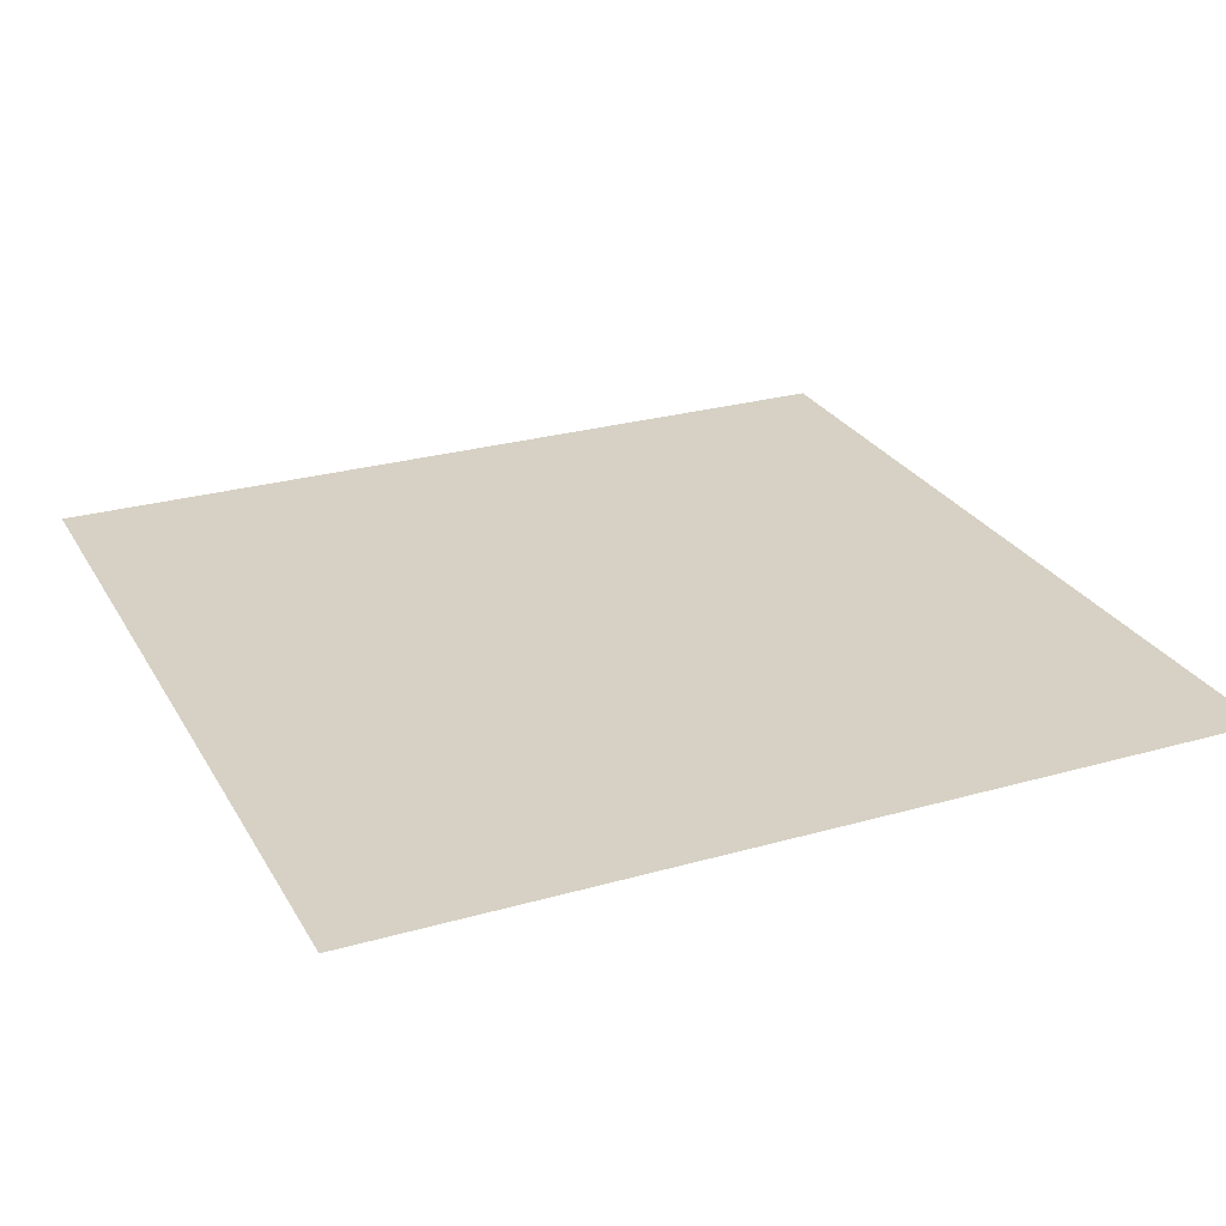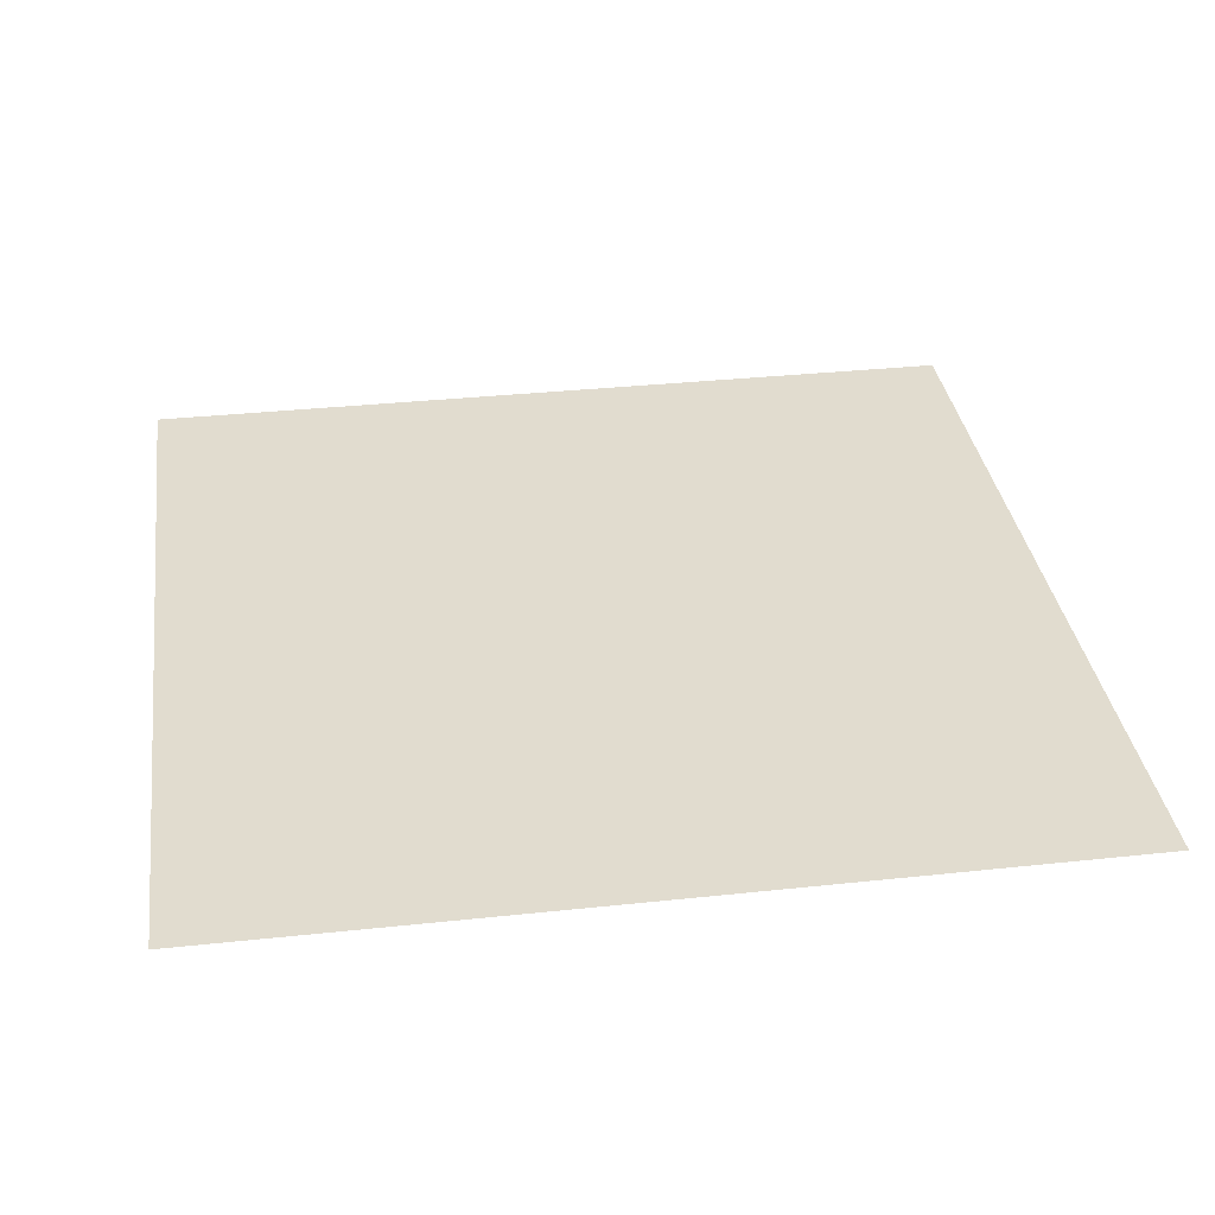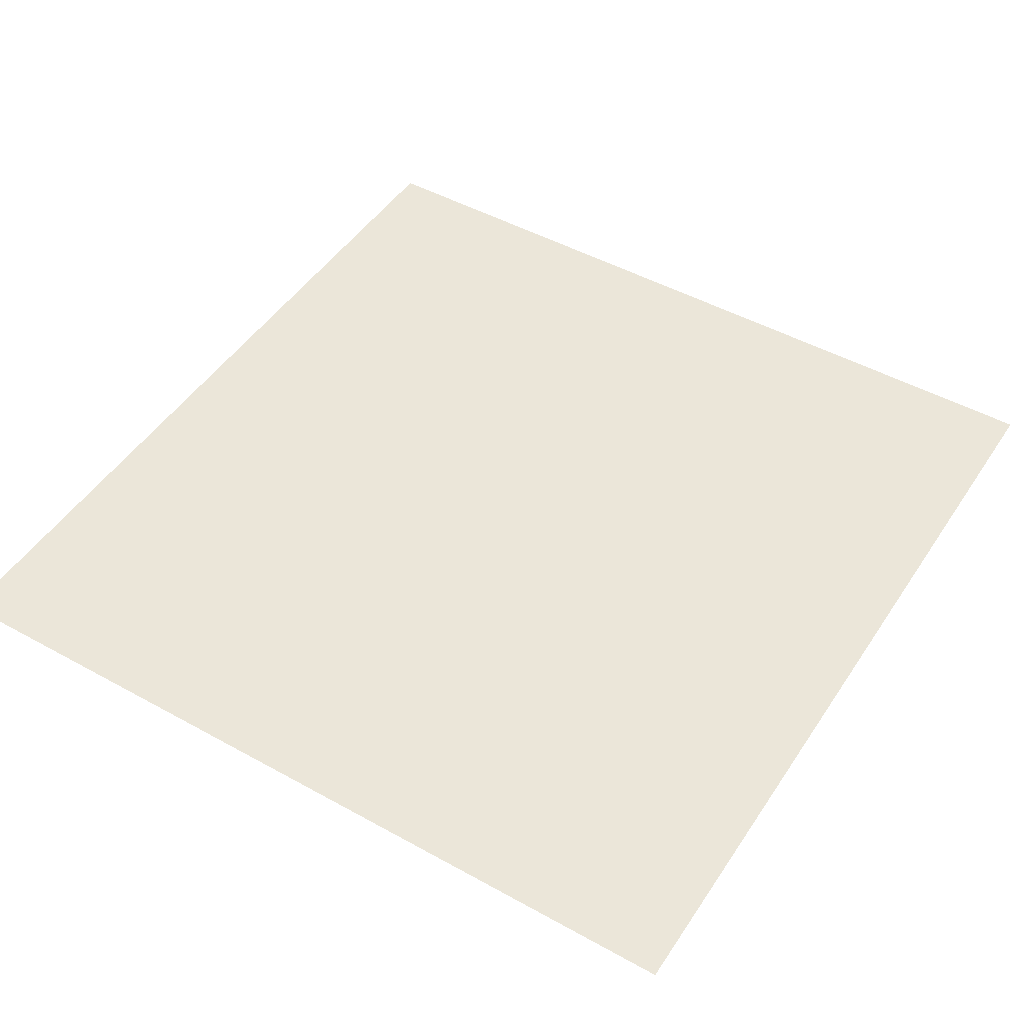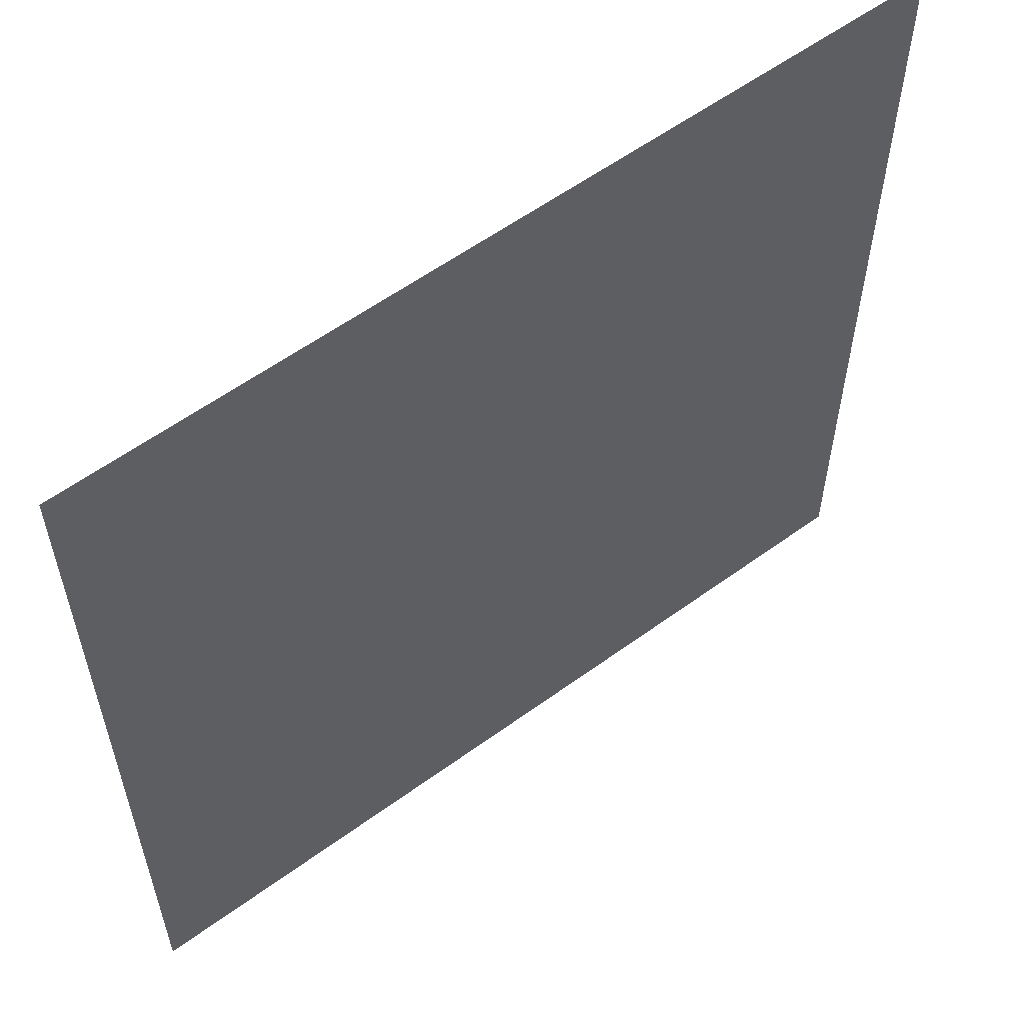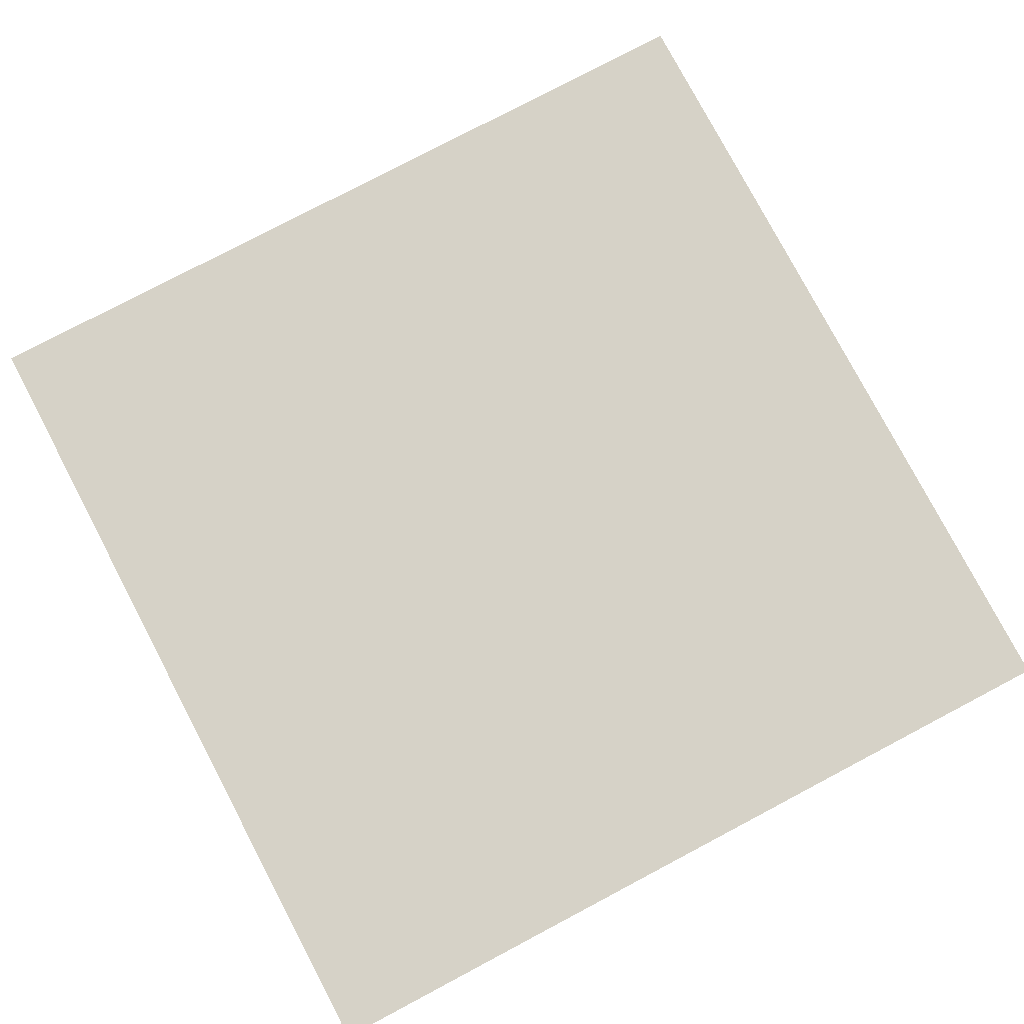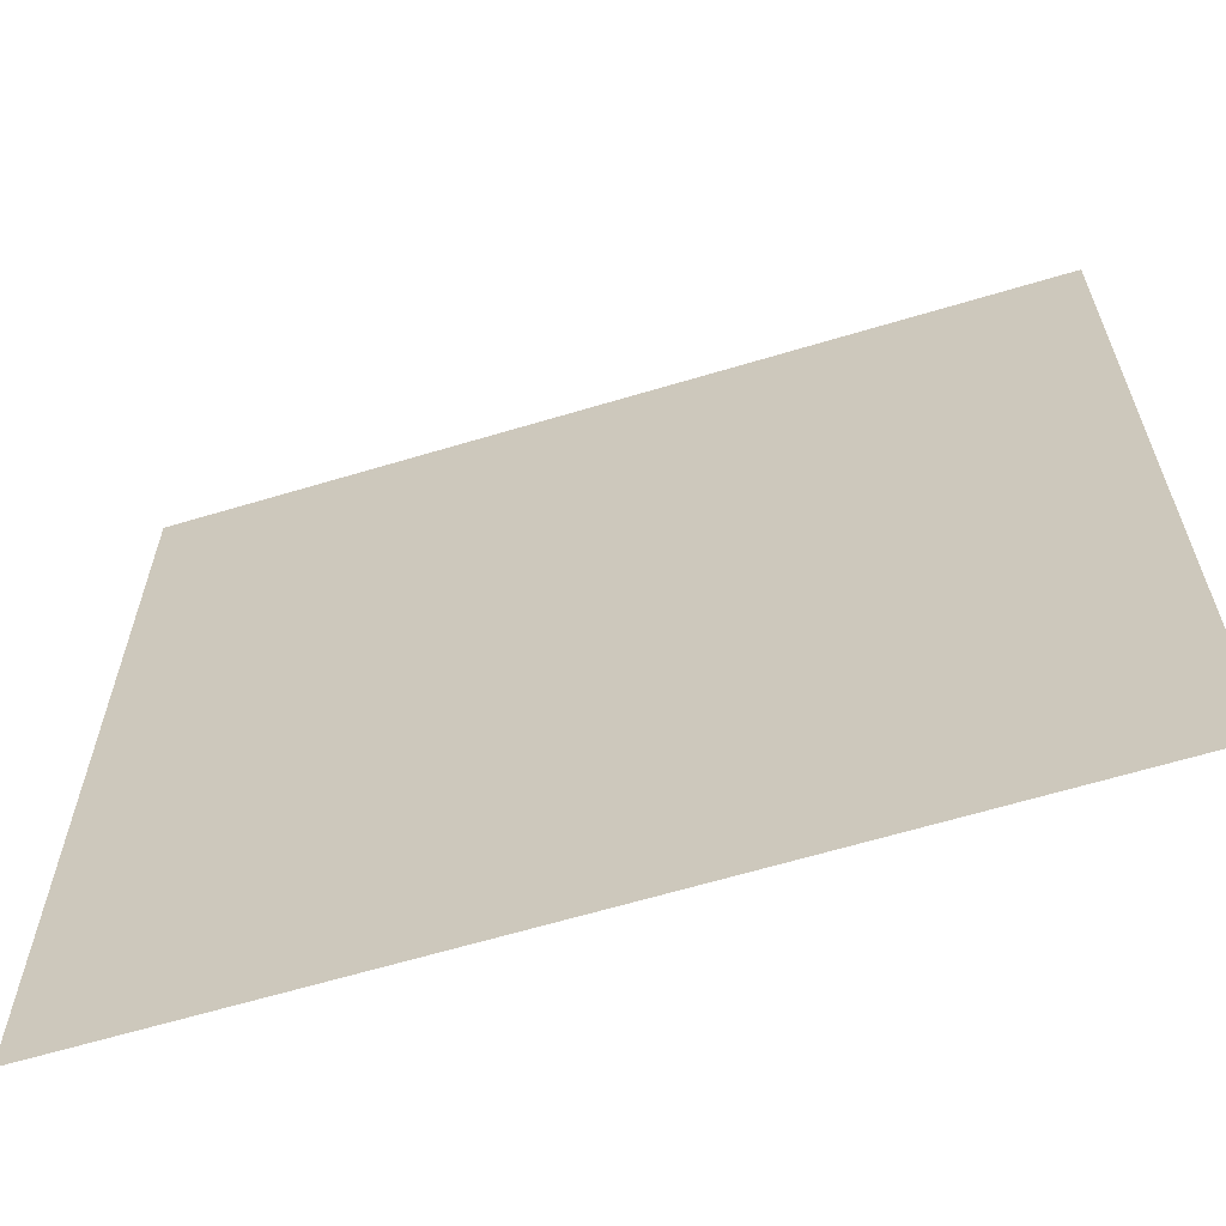
<metadata>
{"format":"obj","ext":"obj","renderer":"f3d","projection":"perspective","resolution":1024,"background":"white","views":[{"elev":26.7,"azim":156.0,"up":"+Z"},{"elev":34.2,"azim":171.8,"up":"+Z"},{"elev":47.8,"azim":-58.1,"up":"+Z"},{"elev":58.2,"azim":143.0,"up":"+Y"},{"elev":78.6,"azim":-117.8,"up":"+Z"},{"elev":-63.6,"azim":16.9,"up":"+Y"}]}
</metadata>
<code>
v -0.5017 -0.4983 0
v -0.5015 -0.249 0
v -0.5014 0 0
v -0.5015 0.249 0
v -0.5017 0.4983 0
v -0.251 -0.4985 0
v -0.2508 -0.2492 0
v -0.2507 0 0
v -0.2508 0.2492 0
v -0.251 0.4985 0
v -0 -0.4986 0
v -0 -0.2493 0
v -0 0 0
v -0 0.2493 0
v -0 0.4986 0
v 0.251 -0.4985 0
v 0.2508 -0.2492 0
v 0.2507 0 0
v 0.2508 0.2492 0
v 0.251 0.4985 0
v 0.5017 -0.4983 0
v 0.5015 -0.249 0
v 0.5014 0 0
v 0.5015 0.249 0
v 0.5017 0.4983 0
f 1 6 7
f 1 7 2
f 2 7 8
f 2 8 3
f 3 8 9
f 3 9 4
f 4 9 10
f 4 10 5
f 6 11 12
f 6 12 7
f 7 12 13
f 7 13 8
f 8 13 14
f 8 14 9
f 9 14 15
f 9 15 10
f 11 16 17
f 11 17 12
f 12 17 18
f 12 18 13
f 13 18 19
f 13 19 14
f 14 19 20
f 14 20 15
f 16 21 22
f 16 22 17
f 17 22 23
f 17 23 18
f 18 23 24
f 18 24 19
f 19 24 25
f 19 25 20

</code>
